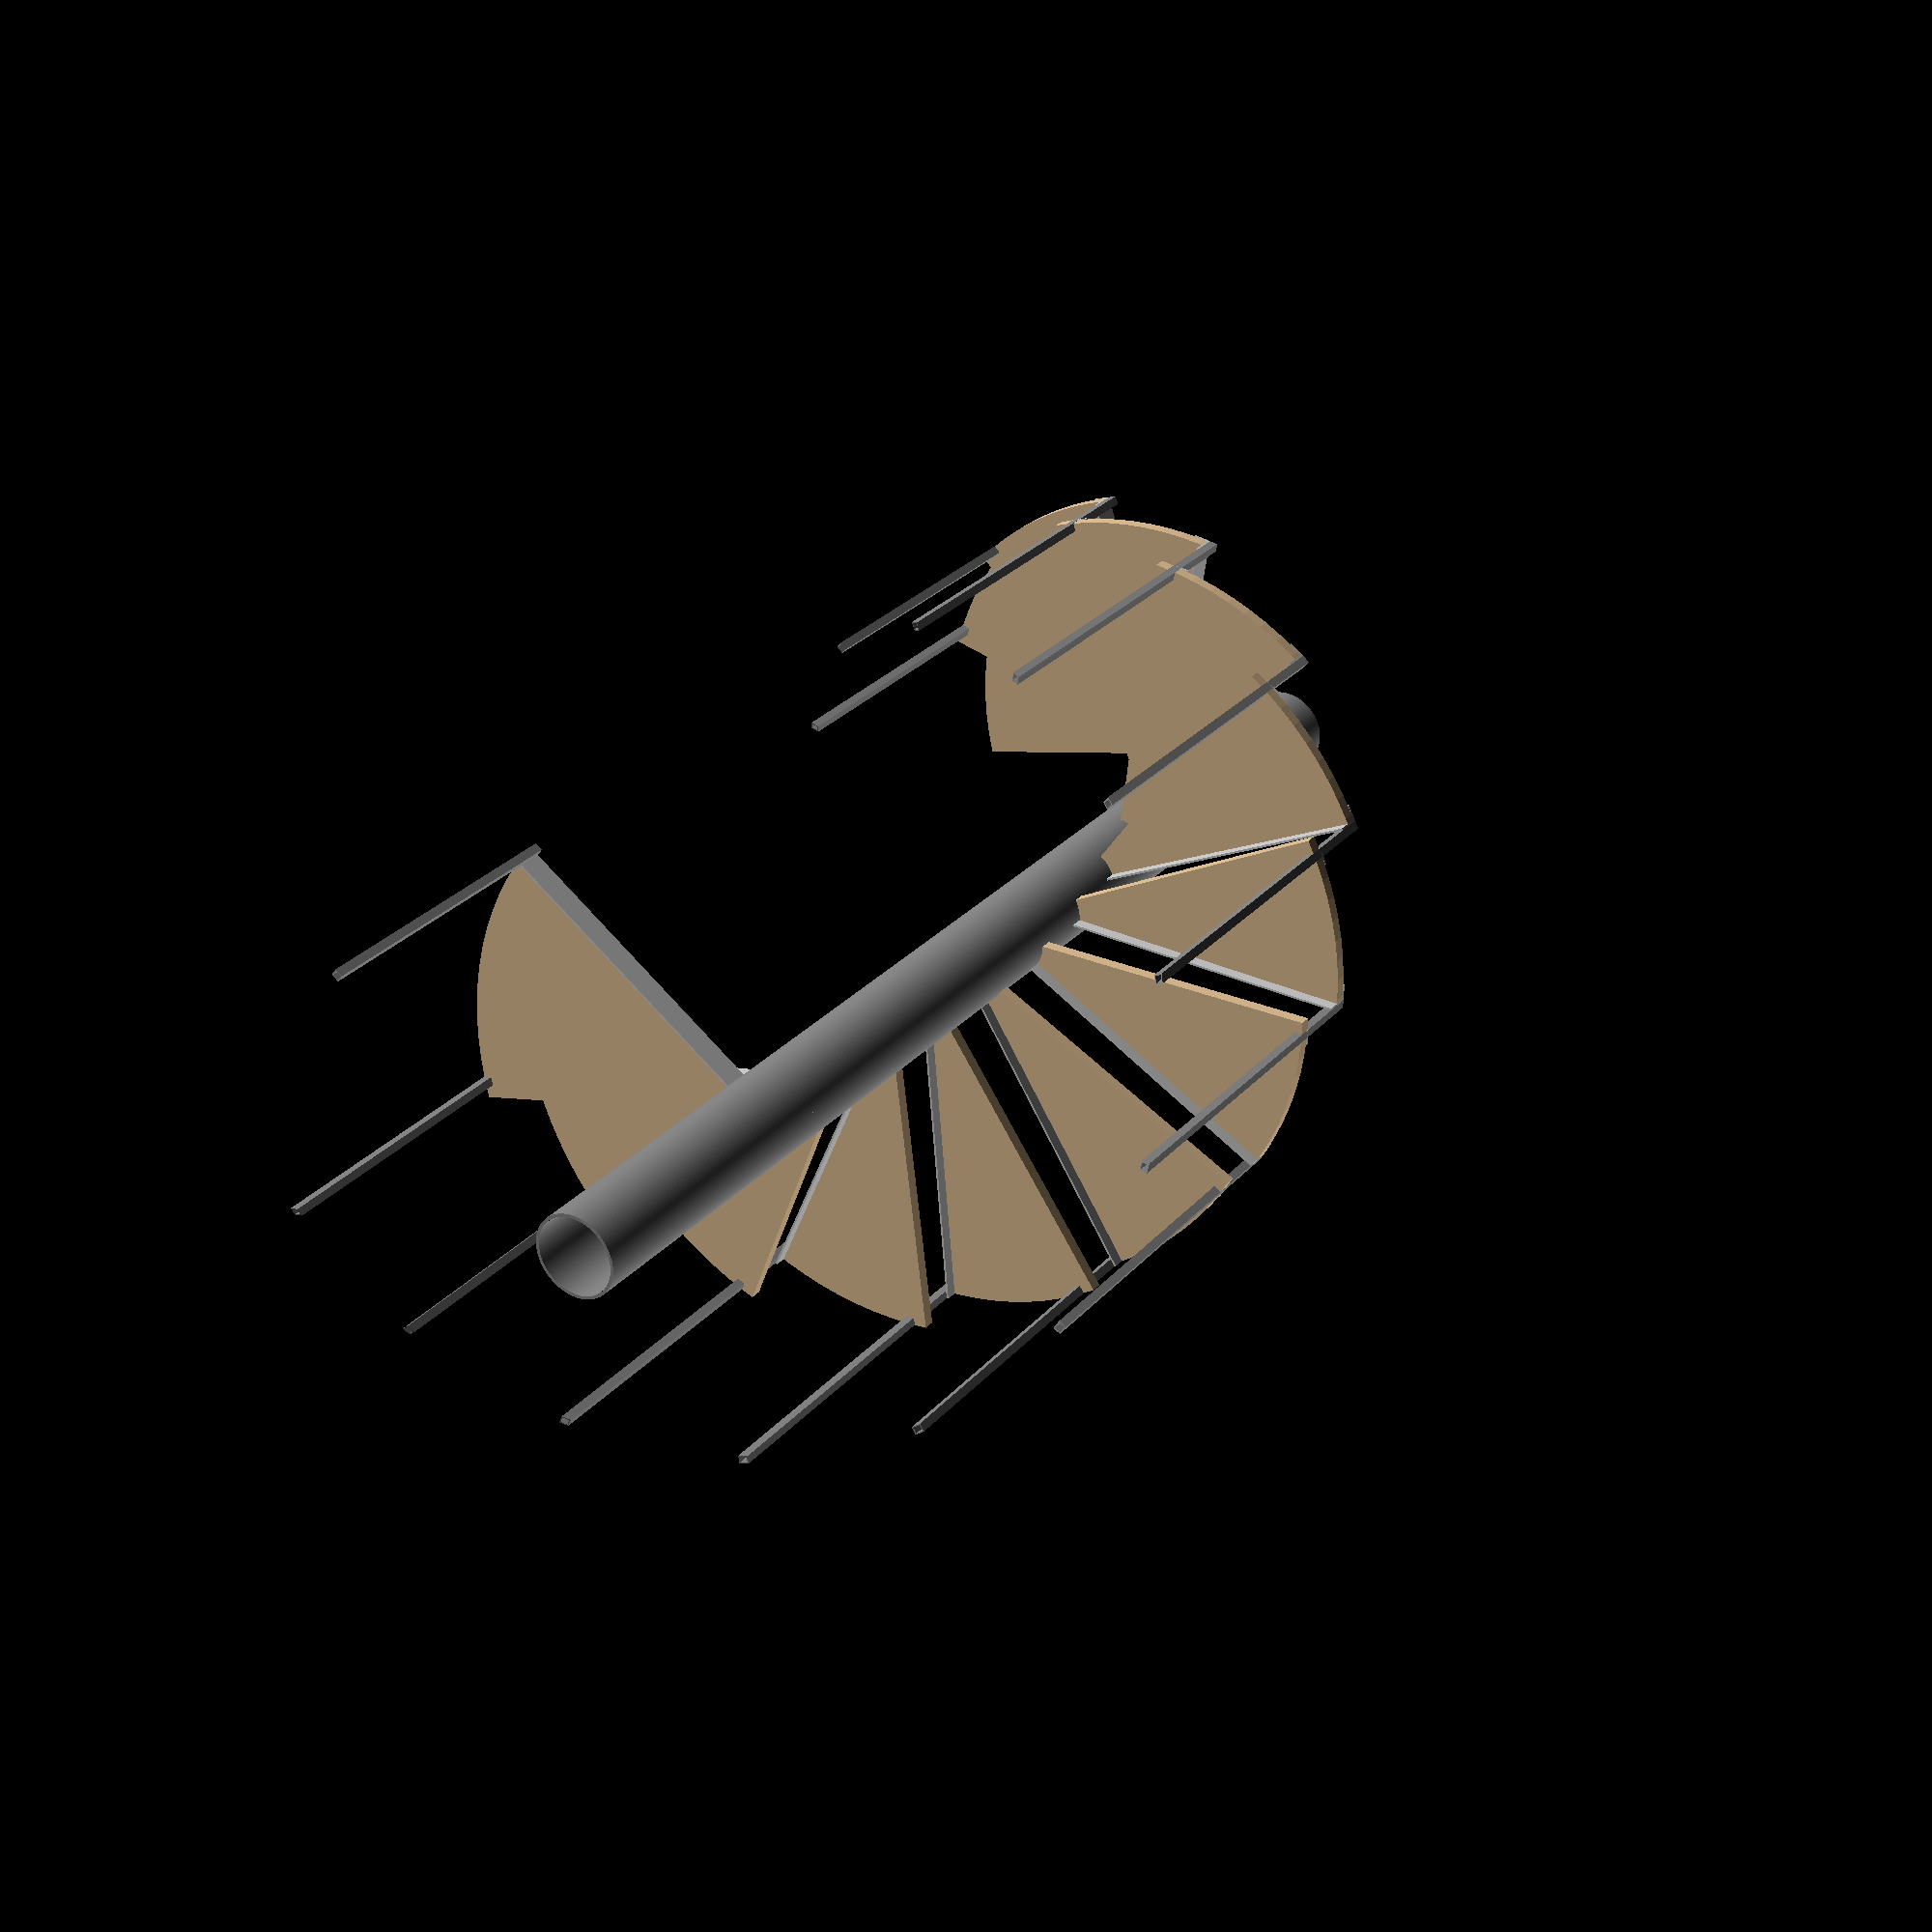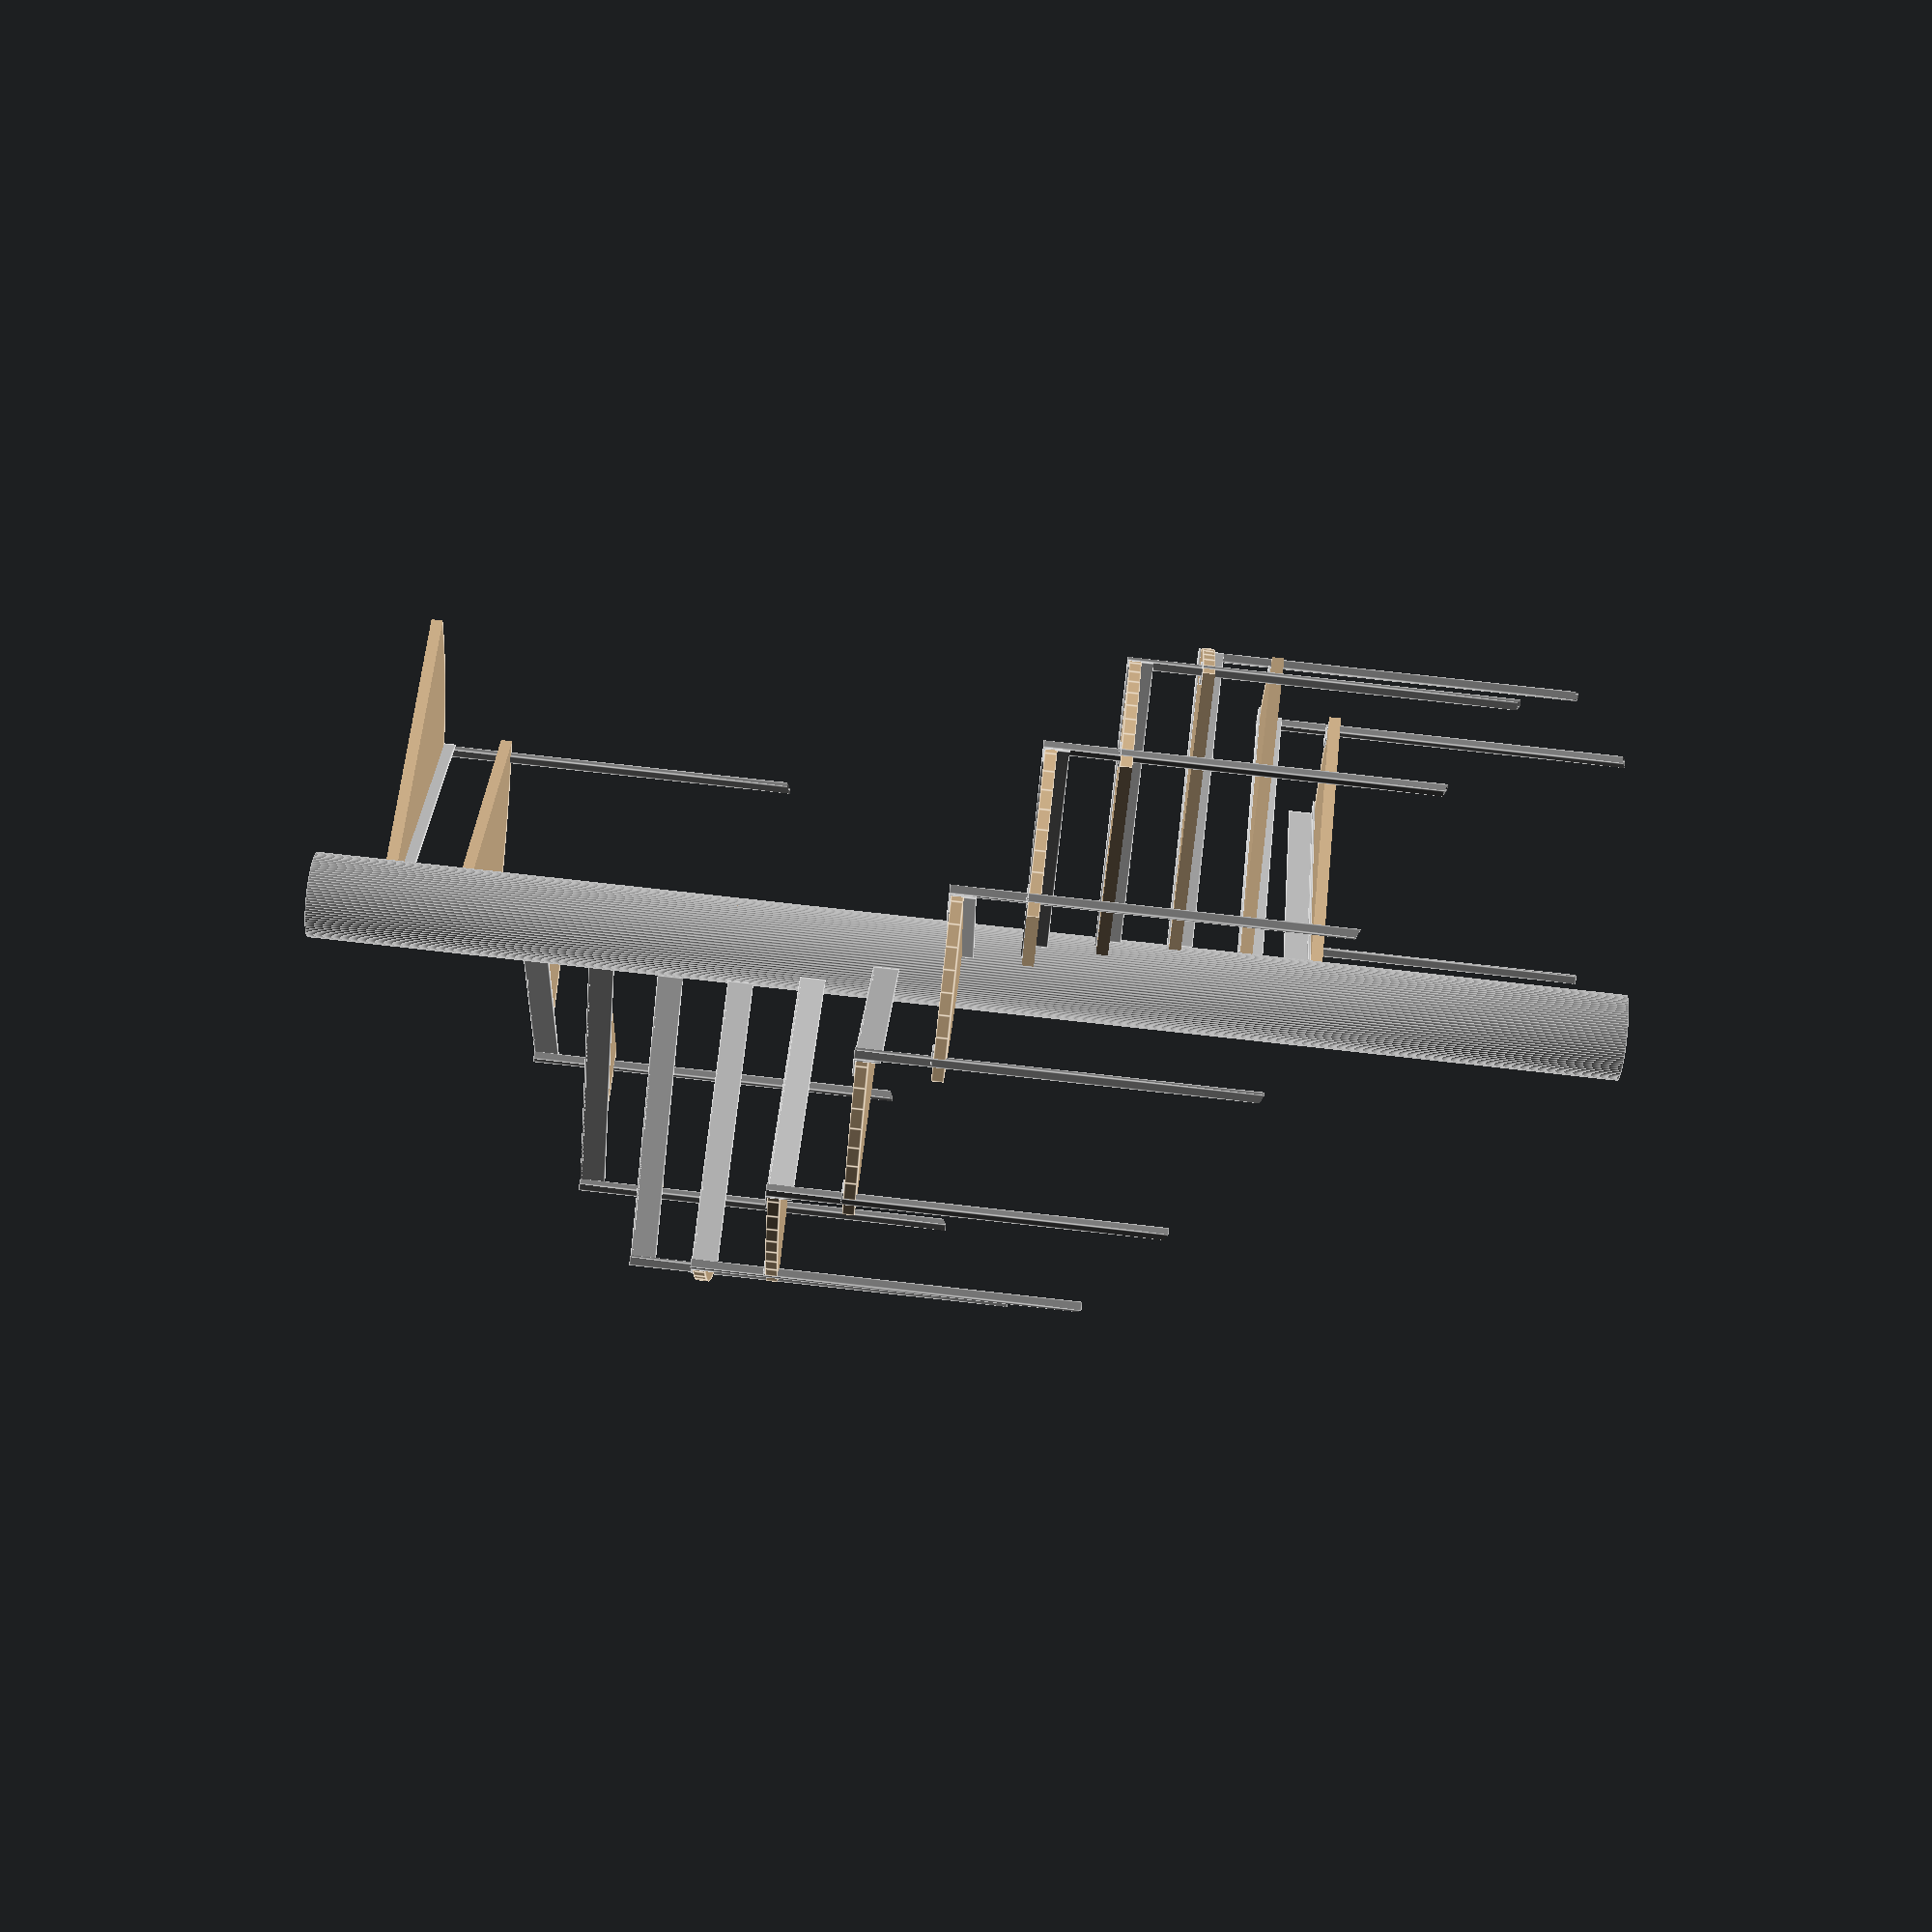
<openscad>
$fn = 100;

// config params
level1_floor_thickness = 0.75;
level2_floor_thickness = 0.75;
pipe_diameter = 10;
pipe_thickness = 0.375;
staircase_height_raw = 117; // without floors
staircase_angle = 360;
n_steps = 14; // number of steps up
stair_overlap_middle = .75;
handrail_height = 36;
handrail_diameter = 1.75;
ballister_side = 1; // side-length of square tube for ballister
ballister_thickness = .125;
ballister_plate_thickness = .25;
angle_support_thickness = 0.25; // angle iron that the stairs rest on that is welded to the pipe
angle_iron_vert=3;
angle_iron_horiz=2;
n_angle_holes = 4; // holes to screw angle into tread
angle_hole_dia = .125; // holes to screw angle into tread
tread_thickness = 1.375;
bound_ring_diameter = 83; // e.g. the radial distance to things outside of the stairs
outer_handrail_gap = 1.5; // distance between outer edge of handrail and e.g. the posts or ring beam
landing_arclength = 36;

// calc'd params
staircase_height = staircase_height_raw - level1_floor_thickness + level2_floor_thickness;
stair_angle = staircase_angle / (n_steps - 1);
stair_rise = staircase_height / n_steps;
ballister_length = stair_rise + tread_thickness + angle_support_thickness + handrail_height - handrail_diameter;
stair_width = (bound_ring_diameter - pipe_diameter)/2 - outer_handrail_gap - handrail_diameter/2 + ballister_side/2;
stair_outer_radius = pipe_diameter/2 + stair_width;
stair_inner_radius = pipe_diameter/2;
stair_arclength = stair_outer_radius*2*PI*stair_angle/360;
ballister_top_angle = atan(stair_rise/stair_arclength);
ballister_length_with_angle = tan(ballister_top_angle)*ballister_side + ballister_length;
pipe_height = staircase_height + handrail_height;
stair_run_middle = (stair_outer_radius + stair_inner_radius) * PI * stair_angle/360;
stair_angle_with_overlap = (1 + stair_overlap_middle/stair_run_middle) * stair_angle;
stair_arclength_with_overlap = stair_outer_radius*2*PI*stair_angle_with_overlap/360;
stair_overlap_outer = stair_arclength_with_overlap - stair_arclength;
head_clearance = 360/stair_angle*stair_rise - landing_arclength/stair_arclength*stair_rise;
landing_angle = landing_arclength / PI / bound_ring_diameter * 360;

// height of the bottom of the first stair angle iron support off of the concrete
first_stair_height = stair_rise - tread_thickness - angle_support_thickness + level1_floor_thickness;

echo("head clearance:", head_clearance);
echo("landing angle:", landing_angle);
echo("staircase height:", staircase_height);
echo("first stair support vertical offset:", first_stair_height);
echo("stair rise:", stair_rise);
echo("stair run middle:", stair_run_middle);
echo("stair angle:", stair_angle);
echo("stair width:", stair_width);
echo("stair arclength:", stair_arclength);
echo("ballister length:", ballister_length);
echo("ballister top angle:", ballister_top_angle);
echo("ballister length with angle:", ballister_length_with_angle);
echo("pipe height:", pipe_height);
echo("stair angle with overlap:", stair_angle_with_overlap);
echo("stair arclength with overlap:", stair_arclength_with_overlap);
echo("stair overlap outer:", stair_overlap_outer);

module pipe(height, radius, thickness) {
    difference() {
        cylinder(h=height, r=radius);
        cylinder(h=3*height, r=radius-thickness, center=true);
    }
}

module angle_iron(length, leg1, leg2, thickness) {
    cube([length, leg1, thickness]);
    translate([0, leg1 - thickness, 0]) cube([length, thickness, leg2]);
}

module tube(length, leg1, leg2, thickness) {
    difference() {
        cube([length, leg1, leg2]);
        translate([-length/2, thickness, thickness]) cube([2*length, leg1-2*thickness, leg2 - 2*thickness]);
    }
}

module wedge(r1, r2, angle, thickness) {
    rotate([0, 0, 90]) difference() {
        cylinder(h=thickness, r=r2);
        cylinder(h=3*thickness, r=r1, center=true);
        translate([0, -1.5*r2, -thickness/2]) cube([2*r2, 3*r2, 2*thickness]);
        rotate([0, 0, 180-angle]) translate([0, -1.5*r2, -thickness/2]) cube([2*r2, 3*r2, 2*thickness]);
    }
}

module holed_angle_iron(length, leg1, leg2, thickness, n_holes, hole_dia) {
    dx = length/n_holes;
    difference() {
        angle_iron(length, leg1, leg2, thickness);
        for(n=[0:n_holes-1]) {
            x = n*dx + dx/2;
            y = leg1/2;
            translate([x, y, 0]) cylinder(h=thickness*3, r=hole_dia/2, center=true);
        }
    }
}

module angle_iron_support() {
    // create angle iron support for back of tread
    rotate([0,0,180]) translate([-stair_width-stair_inner_radius, -angle_iron_horiz+angle_support_thickness, 0]) holed_angle_iron(stair_width, angle_iron_horiz, angle_iron_vert, angle_support_thickness, n_angle_holes, angle_hole_dia);
}
module ballister() {
    rotate(-stair_angle_with_overlap) translate([stair_outer_radius, -ballister_side-angle_support_thickness, 0]) difference() {
        length=ballister_length_with_angle;
        rotate([0,-90,0]) tube(length, ballister_side, ballister_side, ballister_thickness);
    
        translate([0,0,length]) rotate([-ballister_top_angle,0,0]) translate([-ballister_side*2, -ballister_side*2, 0]) cube(4*ballister_side);
    }
}
module landing_ballister() {
    rotate(-stair_angle_with_overlap) translate([stair_outer_radius, -ballister_side-angle_support_thickness, 0])
        rotate([0,-90,0]) tube(handrail_height - handrail_diameter/2, ballister_side, ballister_side, ballister_thickness);
}

module ballister_plate() {
    s = ballister_side;
    dz = stair_rise + angle_support_thickness - ballister_plate_thickness;
    rotate(-stair_angle_with_overlap) translate([stair_outer_radius, -angle_support_thickness, dz]) rotate(180) difference() {
        cube([2*s, 2*s, ballister_plate_thickness]);
        // corner notch
        translate([-s,-s,-1.5*ballister_plate_thickness]) cube([2*s, 2*s, 3*ballister_plate_thickness]);
        // holes
        translate([1.5*s, .5*s, 0]) cylinder(h=3*ballister_plate_thickness, r=angle_hole_dia/2, center=true);
        translate([1.5*s, 1.5*s, 0]) cylinder(h=3*ballister_plate_thickness, r=angle_hole_dia/2, center=true);
        translate([.5*s, 1.5*s, 0]) cylinder(h=3*ballister_plate_thickness, r=angle_hole_dia/2, center=true);
    }
}

module tread() {
    translate([0,0,angle_support_thickness]) wedge(stair_inner_radius, stair_outer_radius, stair_angle_with_overlap, tread_thickness);
}

module support_pipe() {
    pipe(pipe_height, pipe_diameter/2, pipe_thickness);
}

module full_stair() {
    color("tan") tread();
    color("silver") rotate(-stair_angle_with_overlap) angle_iron_support();
    color("grey") ballister();
    color("silver") ballister_plate();
}

module landing() {
    color("tan") translate([0,0,angle_support_thickness]) wedge(stair_inner_radius, stair_outer_radius, landing_angle, tread_thickness);
    color("silver") rotate(-landing_angle) angle_iron_support();
    color("silver") rotate(-0.5*landing_angle+180) translate([-stair_width-pipe_diameter,-angle_support_thickness, angle_support_thickness]) rotate([180,0,0]) angle_iron_support();
    color("grey") rotate(stair_angle_with_overlap-landing_angle) landing_ballister();
}

module staircase() {
    color("grey") support_pipe();
    for (n=[0:n_steps-2]) {
        dz = first_stair_height + n*stair_rise;
        dtheta = -n*stair_angle;
        echo(stair=n+1, height=dz, angle=-dtheta+stair_angle_with_overlap);
        rotate(dtheta) translate([0,0,dz]) full_stair();
    }
    dz = first_stair_height + (n_steps-1)*stair_rise;
    echo("landing height (farthest clockwise angle support bottom dz off concrete):", dz);
    echo("landing angle:", staircase_angle + landing_angle);
    translate([0,0,dz]) rotate(staircase_angle) landing();
}

staircase();
//landing();
//full_stair();


</openscad>
<views>
elev=152.0 azim=346.3 roll=147.7 proj=p view=solid
elev=97.0 azim=202.6 roll=263.7 proj=p view=edges
</views>
